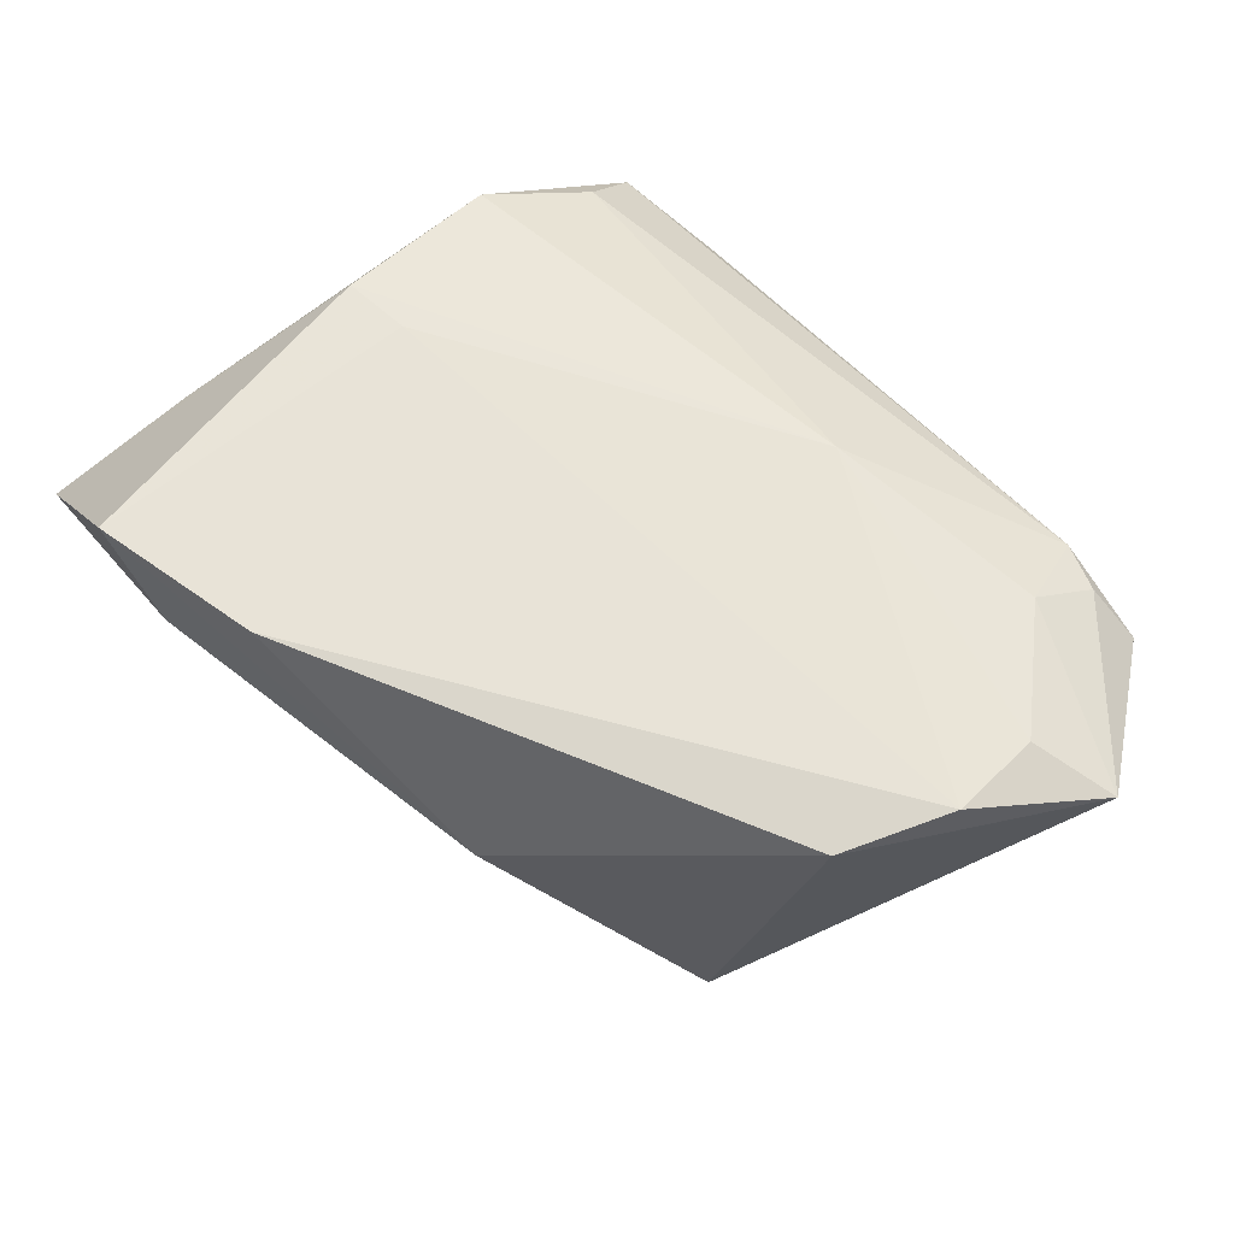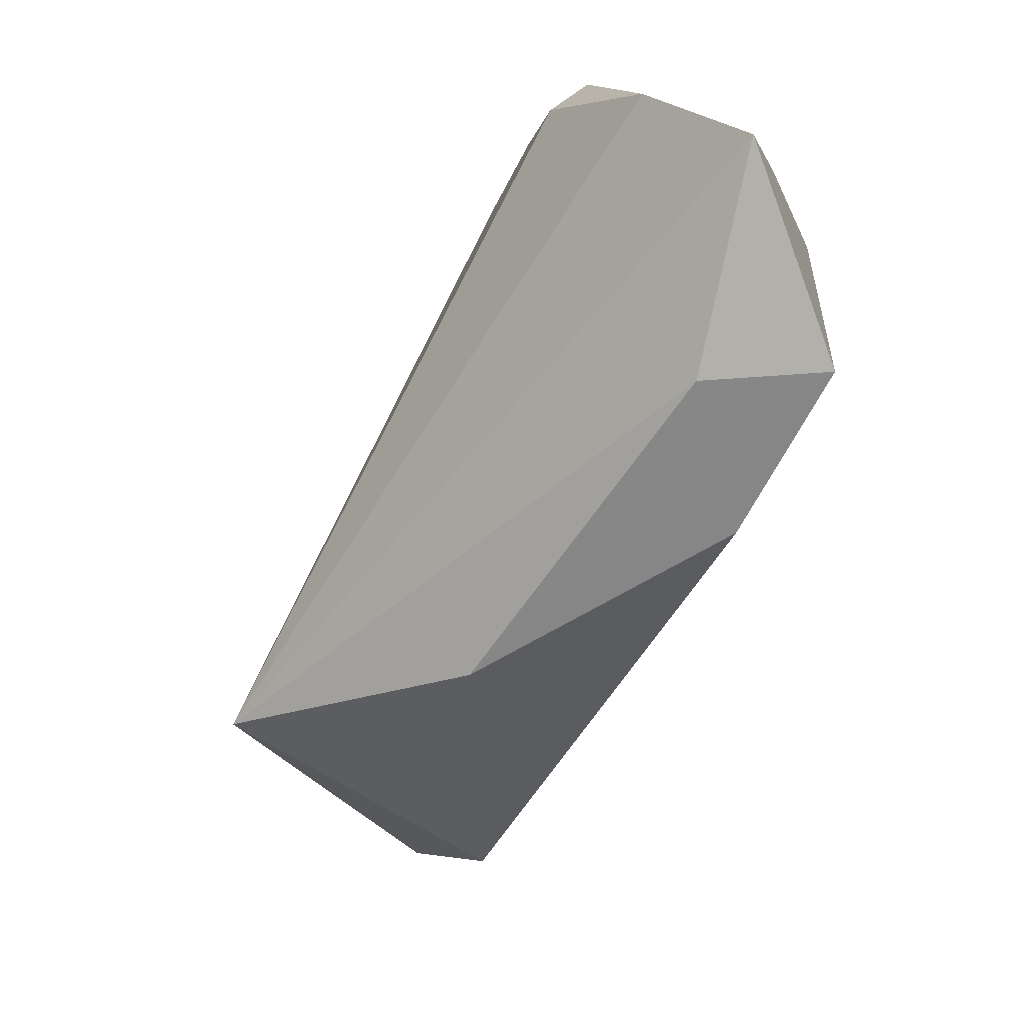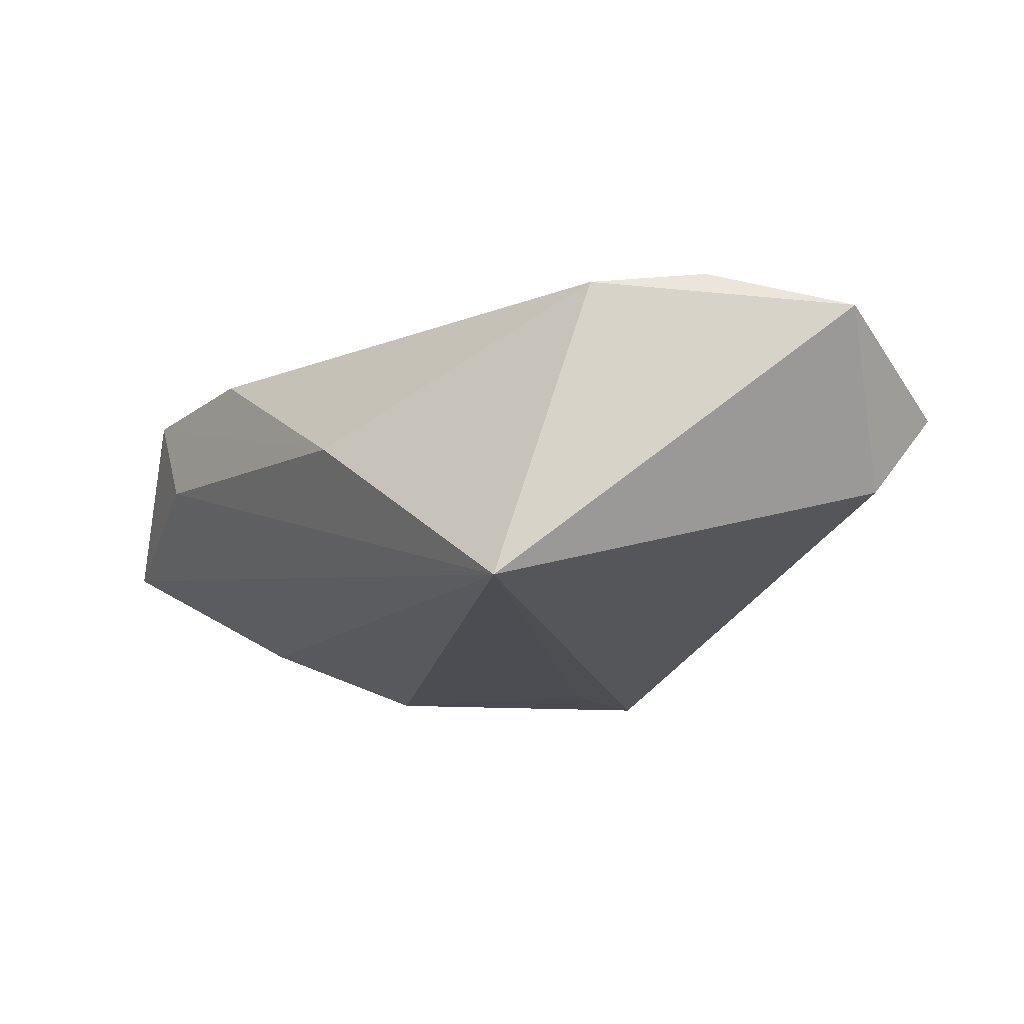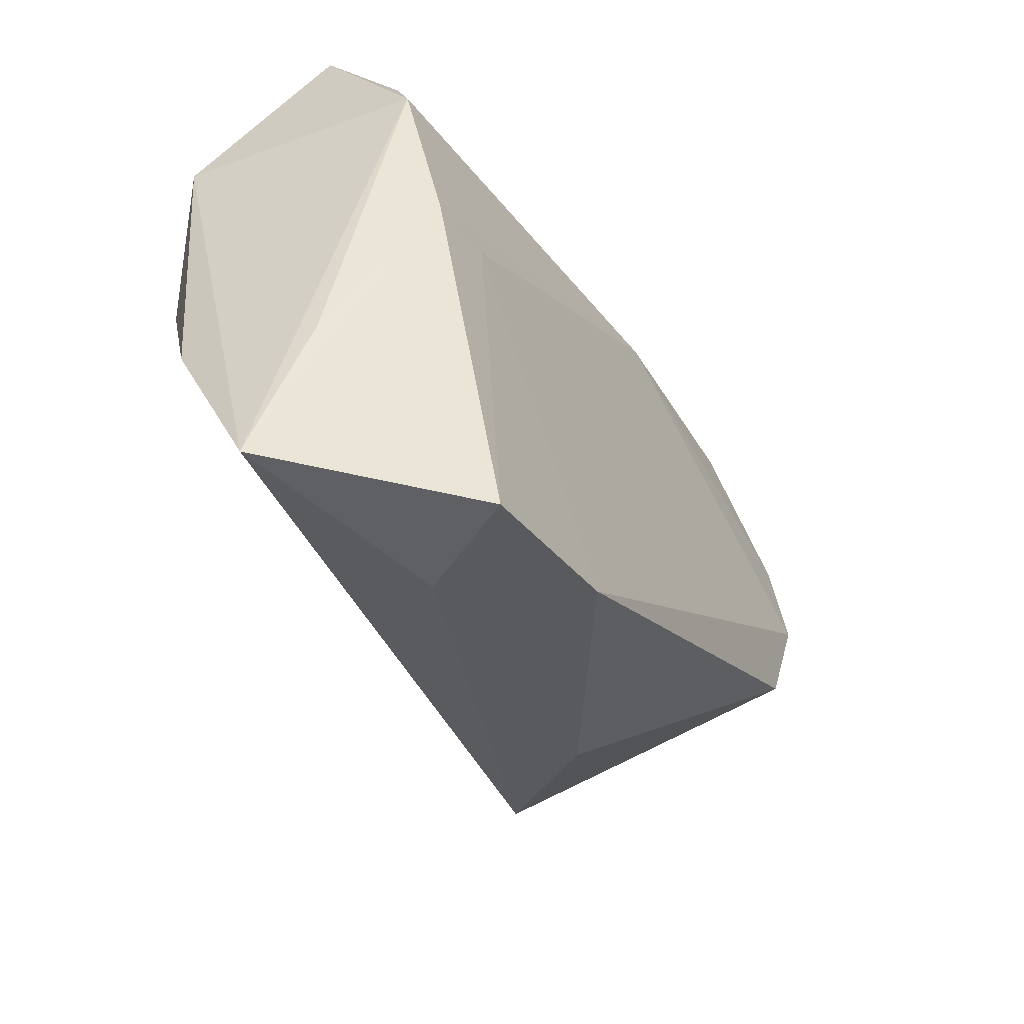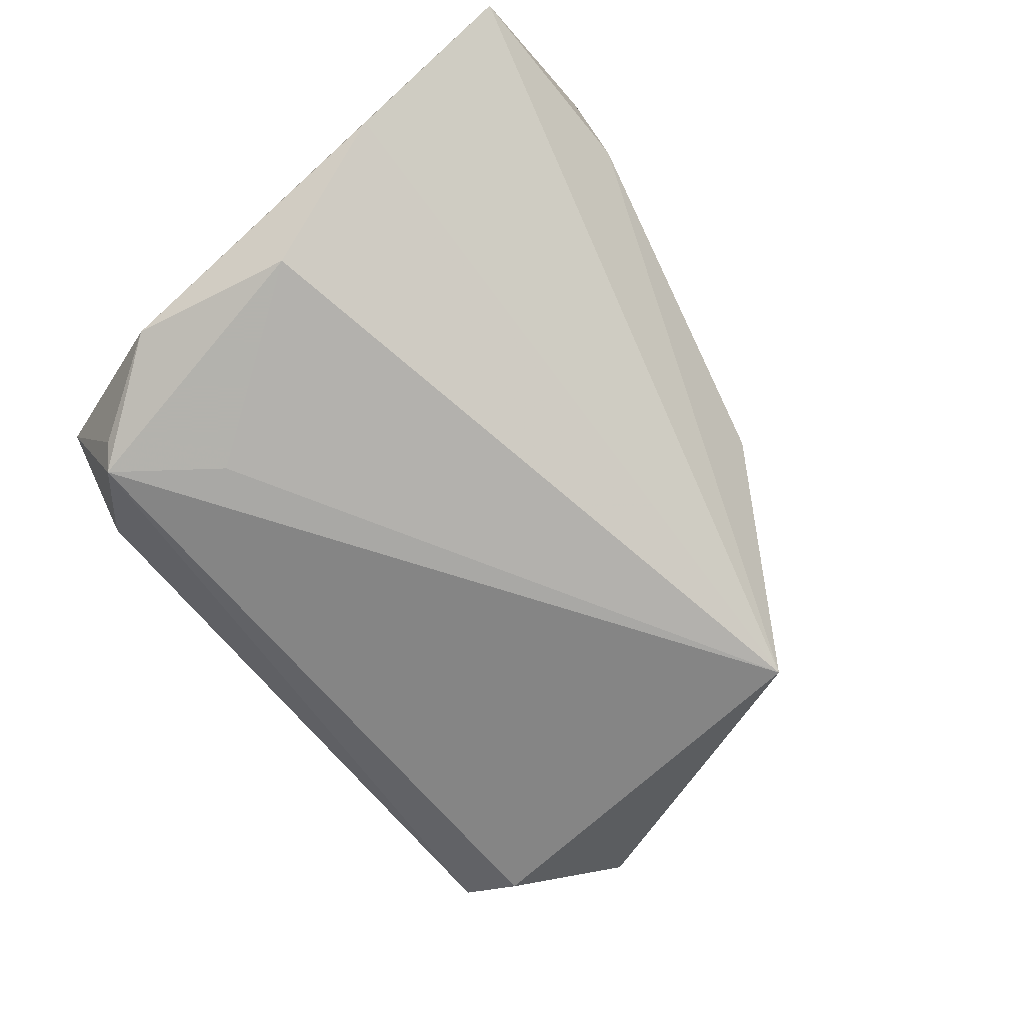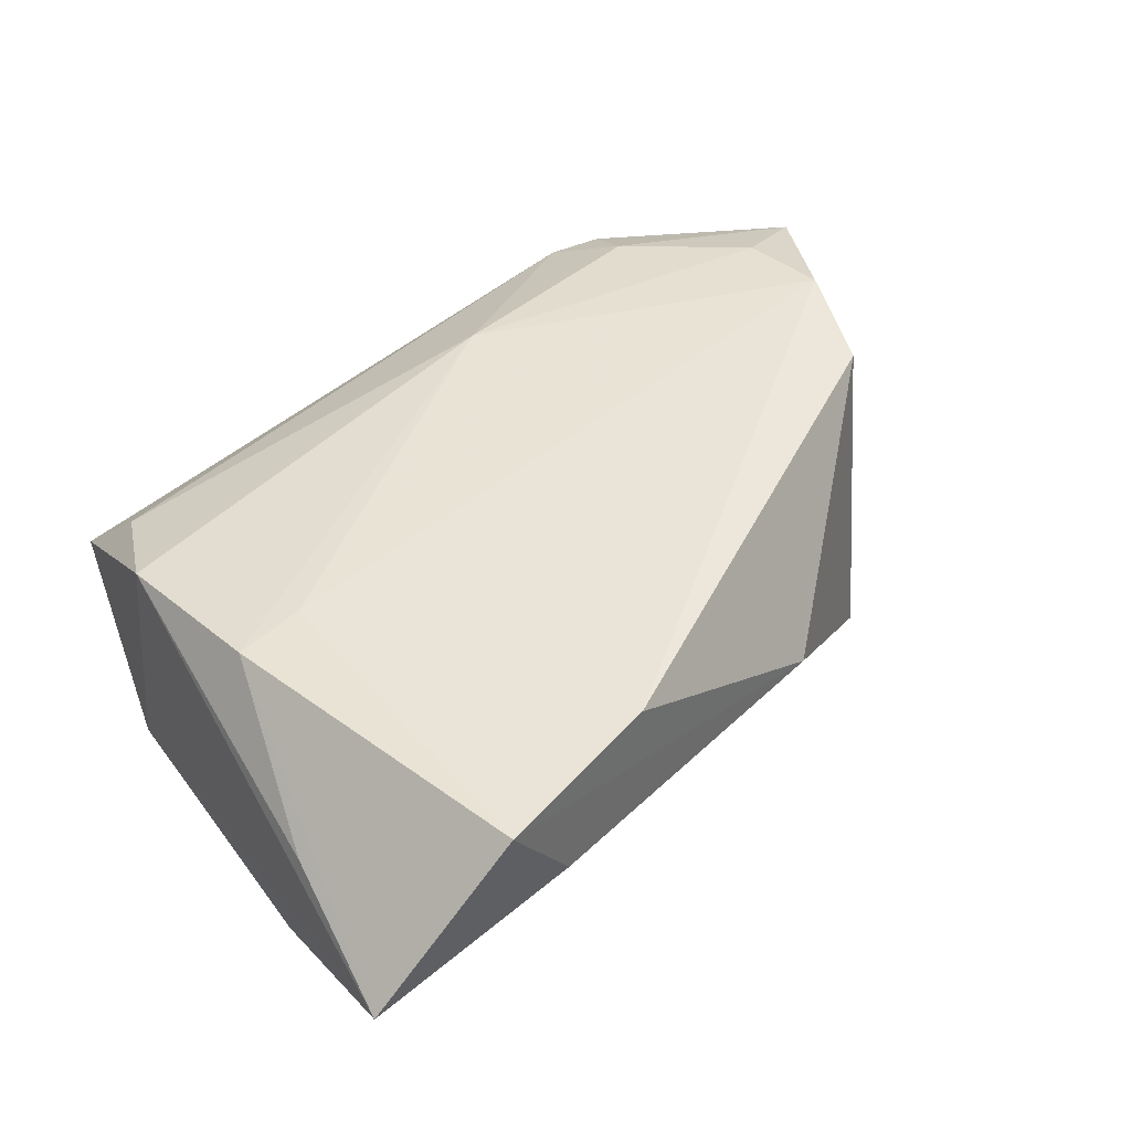
<metadata>
{"format":"obj","ext":"obj","renderer":"f3d","projection":"perspective","resolution":1024,"background":"white","views":[{"elev":65.2,"azim":51.2,"up":"+Z"},{"elev":-78.3,"azim":-117.8,"up":"+Y"},{"elev":-16.3,"azim":70.0,"up":"+Z"},{"elev":-46.6,"azim":-61.4,"up":"+Y"},{"elev":-79.2,"azim":-50.1,"up":"+Z"},{"elev":46.8,"azim":-35.4,"up":"+Z"}]}
</metadata>
<code>
v 0.0465 -0.007587 0.01649
v -0.04681 -0.0435 -0.001114
v -0.04144 0.0151 0.01187
v 0.03382 0.03877 0.008289
v -0.03302 0.0307 -0.01882
v -0.02381 0.01881 -0.01925
v -0.02221 -0.04357 0.005854
v -0.009495 -0.03899 0.01811
v -0.03888 -0.003637 -0.01925
v 0.05113 0.005442 0.01757
v 0.04609 0.02998 -0.005788
v 0.05933 0.02072 0.01257
v 0.04158 -0.018 -0.01925
v -0.04464 -0.02564 0.004824
v -0.03068 -0.003873 0.01576
v 0.03968 0.03676 0.009218
v -0.03629 0.0276 0.006936
v 0.01109 0.02401 0.01524
v 0.04568 0.03831 0.004553
v -0.03894 -0.005078 0.01531
v -0.04537 -0.02205 -0.01165
v -0.04365 0.01619 -0.01606
v 0.01928 -0.03276 0.001007
v -0.02637 0.03877 -0.00469
v -0.03584 0.02858 -0.01701
v 0.04985 0.01654 0.01617
v -0.02975 -0.04456 0.0178
v -0.03925 0.03532 -0.001267
v 0.03759 0.02905 0.01395
f 2 21 13
f 12 13 11
f 5 11 13
f 1 13 12
f 13 1 23
f 22 3 28
f 22 21 2
f 2 3 22
f 9 13 21
f 21 22 9
f 9 22 5
f 24 5 28
f 2 27 20
f 18 3 20
f 28 3 17
f 17 3 18
f 10 1 12
f 7 27 2
f 7 23 27
f 2 13 7
f 13 23 7
f 27 23 8
f 8 23 1
f 1 10 8
f 28 5 25
f 25 22 28
f 5 22 25
f 6 5 13
f 13 9 6
f 6 9 5
f 4 24 28
f 28 17 4
f 4 17 18
f 14 3 2
f 2 20 14
f 14 20 3
f 26 10 12
f 18 10 26
f 18 20 15
f 15 10 18
f 15 20 27
f 27 8 15
f 15 8 10
f 12 11 19
f 24 4 19
f 11 5 19
f 5 24 19
f 29 4 18
f 18 26 29
f 29 26 12
f 16 29 12
f 4 29 16
f 12 19 16
f 16 19 4

</code>
